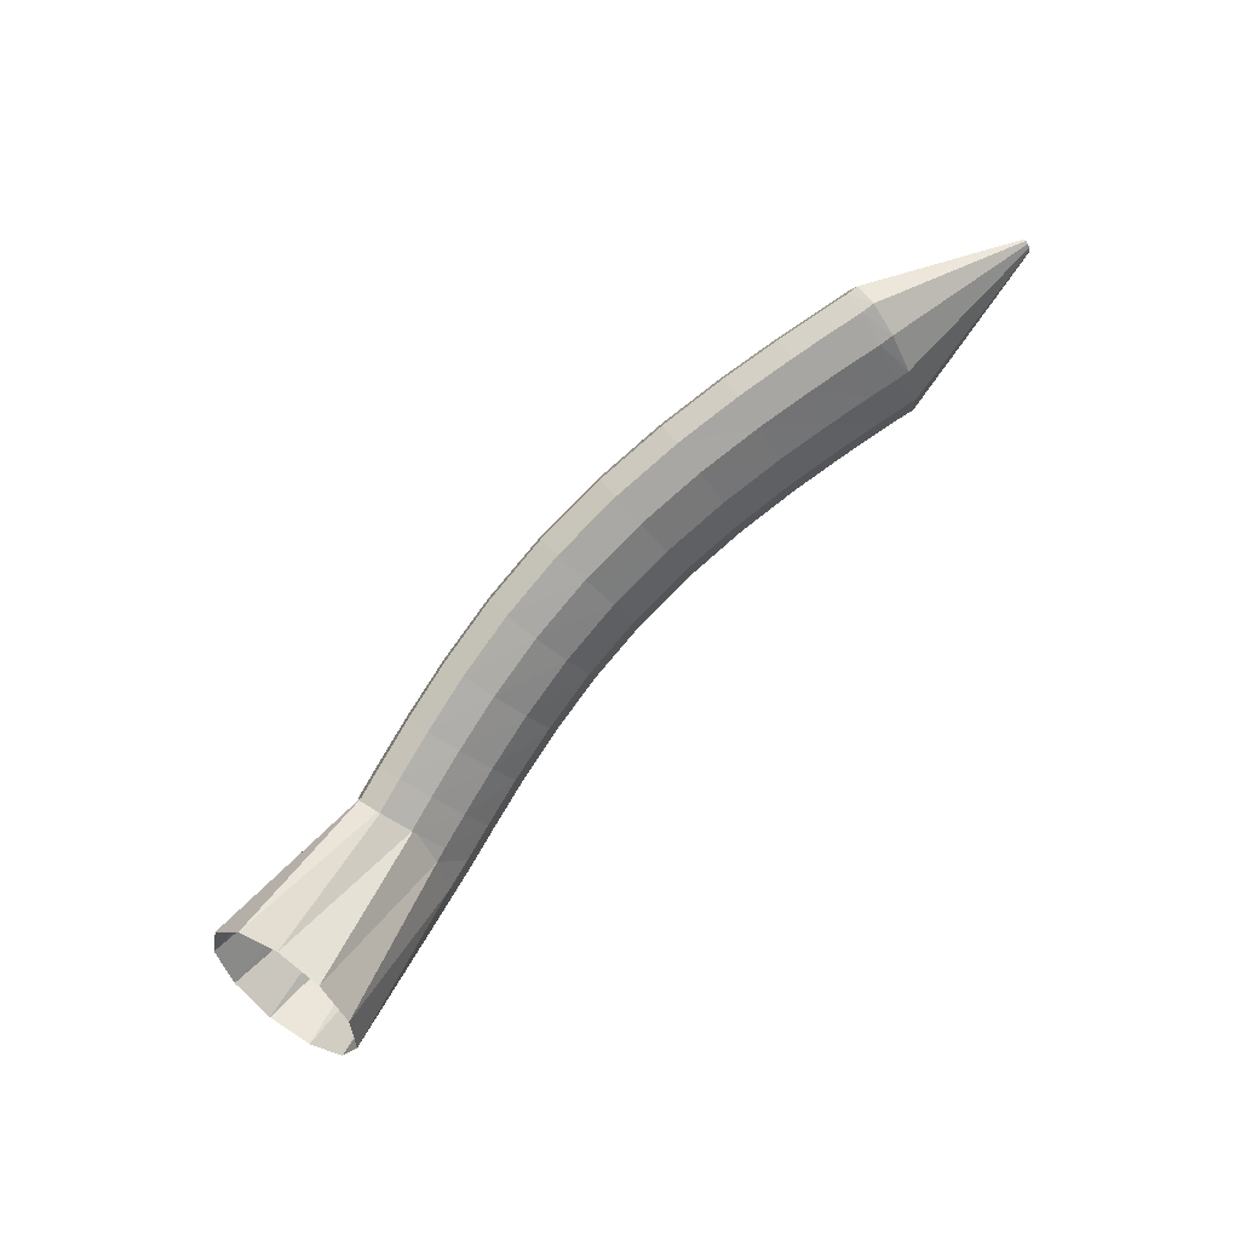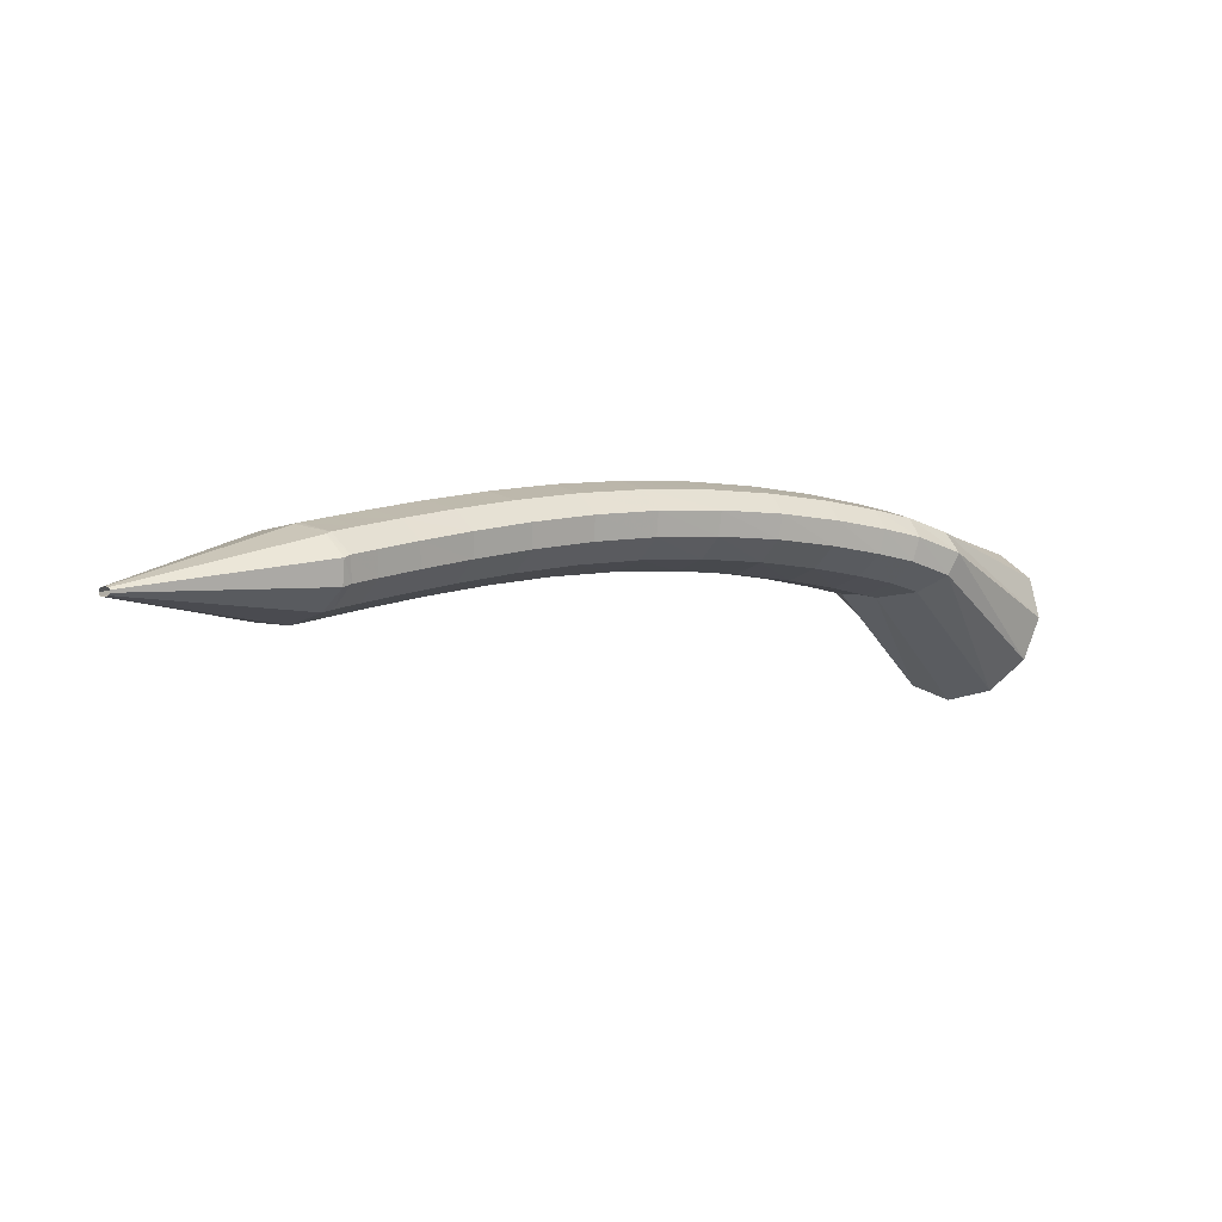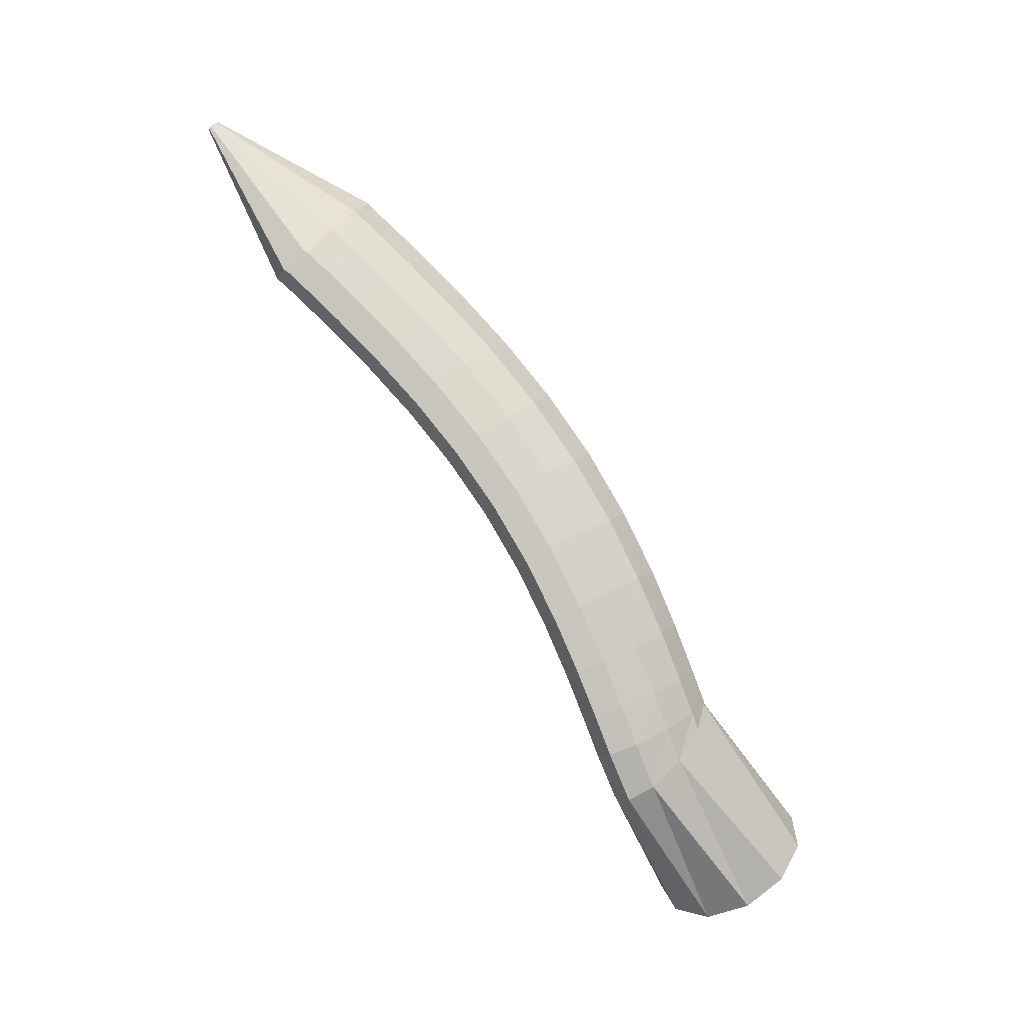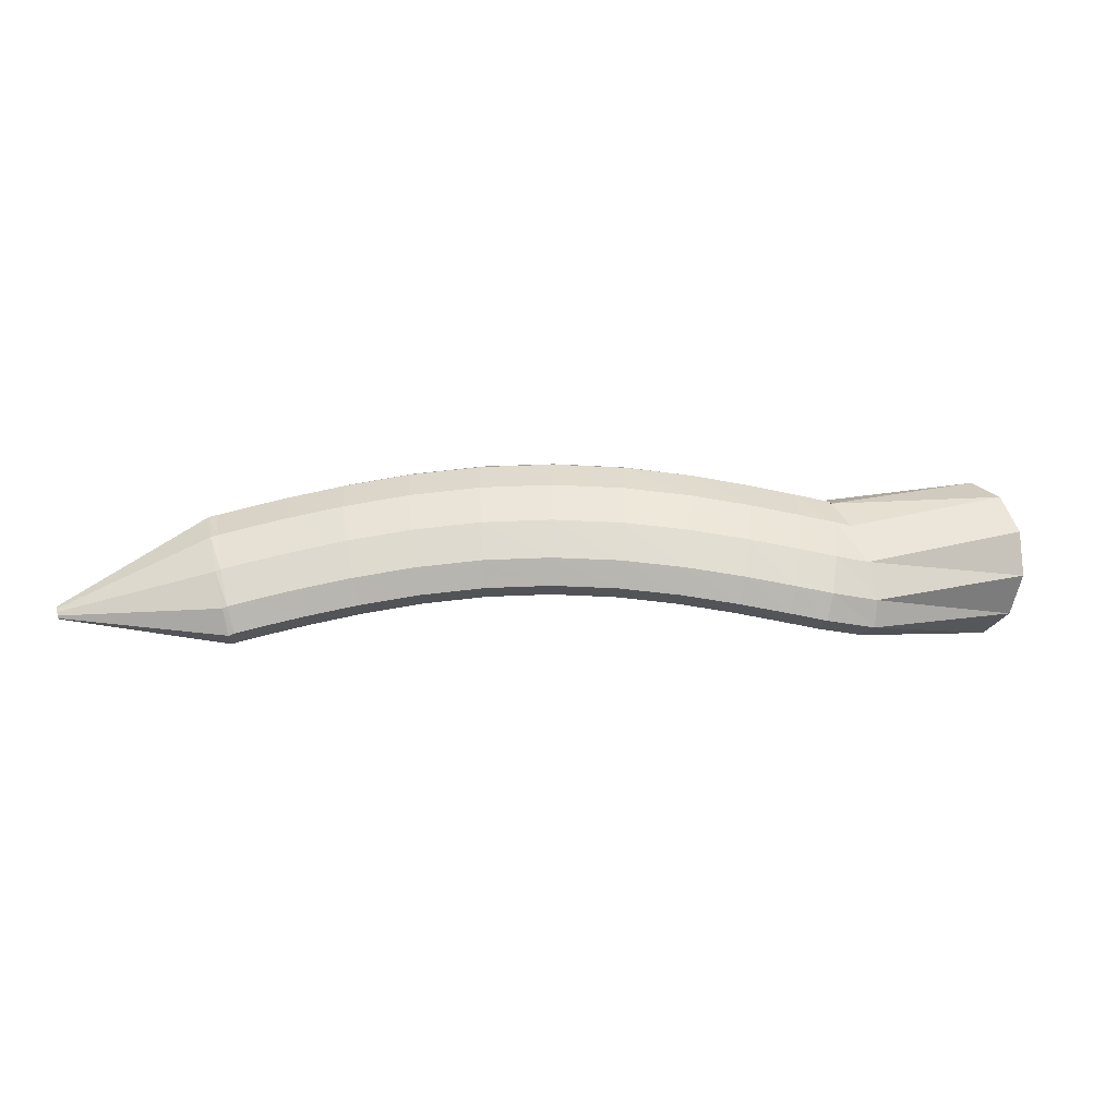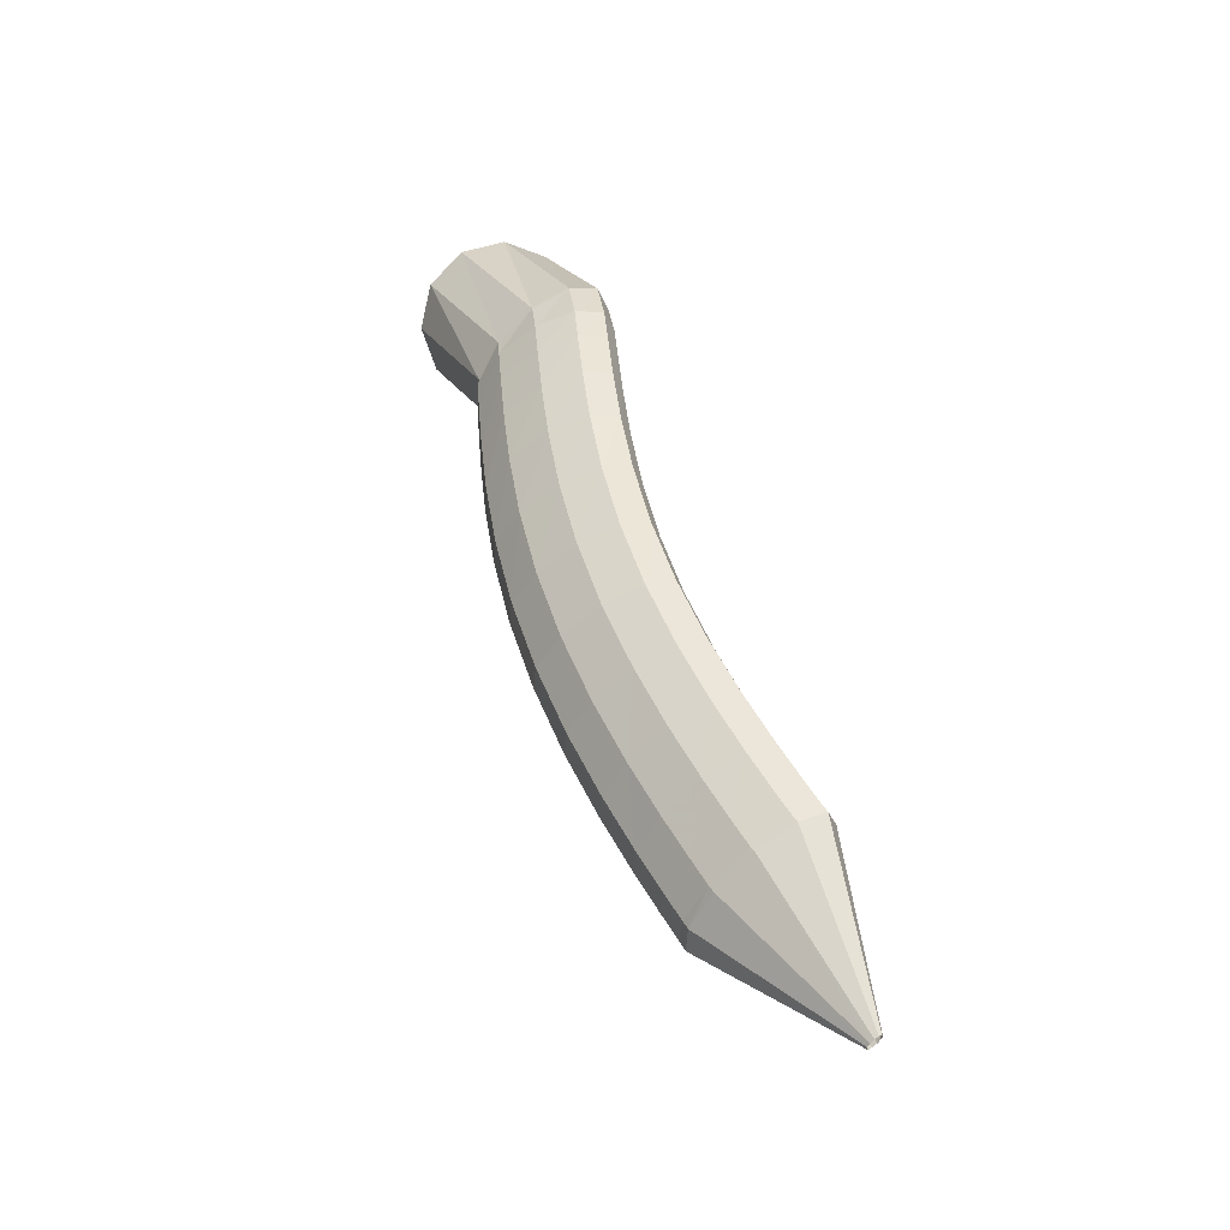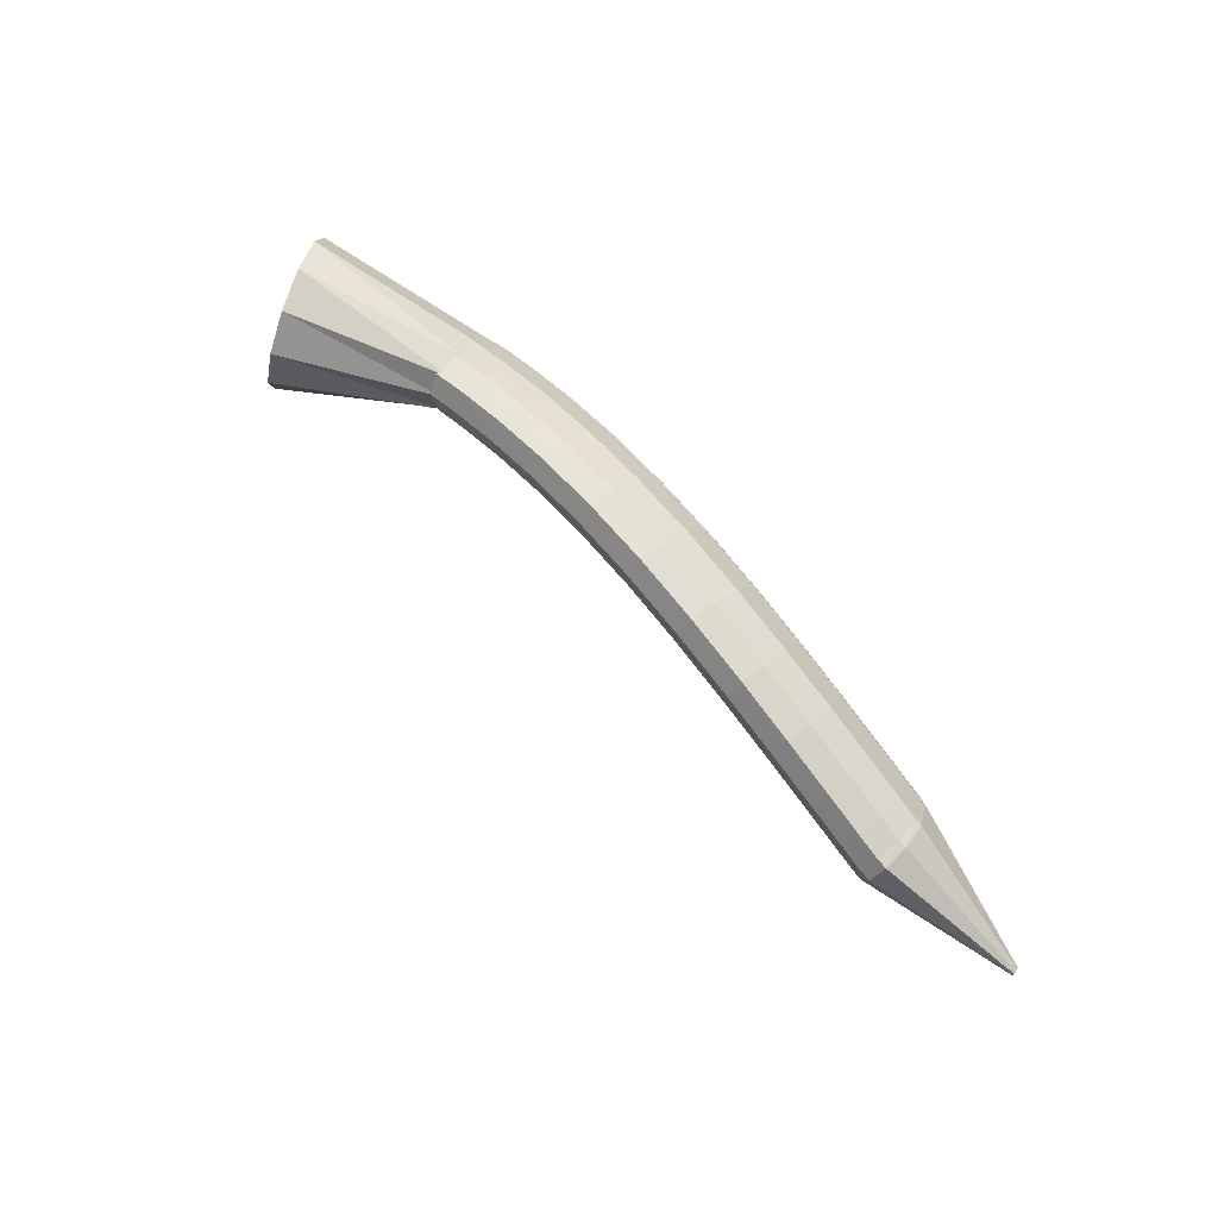
<metadata>
{"format":"obj","ext":"obj","renderer":"f3d","projection":"perspective","resolution":1024,"background":"white","views":[{"elev":-67.0,"azim":-134.8,"up":"+Z"},{"elev":33.2,"azim":-29.3,"up":"+Z"},{"elev":67.3,"azim":56.1,"up":"+Z"},{"elev":-5.9,"azim":15.3,"up":"+Y"},{"elev":66.4,"azim":-106.3,"up":"+Z"},{"elev":72.6,"azim":-115.1,"up":"+Y"}]}
</metadata>
<code>
g tube1
v 145.9 165.7 119.3
v 147.5 163.8 120.6
v 149.5 163.3 122.5
v 151.3 164.4 124.4
v 152.3 166.8 125.6
v 152.2 169.6 125.9
v 150.9 172 125
v 149 173.2 123.4
v 147 172.9 121.4
v 145.6 171.1 119.8
v 145.2 168.4 119
v 145.9 165.7 119.3
v 139.8 165.9 128.7
v 141.2 163.8 129.8
v 142.5 162.8 131.1
v 143.5 163.2 132.1
v 143.7 164.8 132.6
v 143.2 167.2 132.3
v 142 169.6 131.3
v 140.6 171.3 130.1
v 139.4 171.6 128.9
v 138.8 170.5 128.1
v 139 168.4 128
v 139.8 165.9 128.7
v 139.1 166.1 129
v 139.5 164 130.8
v 140.1 163.1 132.6
v 140.8 163.5 133.8
v 141.2 165.2 134.1
v 141.3 167.5 133.3
v 141.1 169.9 131.7
v 140.5 171.4 129.9
v 139.9 171.7 128.3
v 139.3 170.6 127.5
v 139 168.5 127.8
v 139.1 166.1 129
v 137.1 166.5 129.9
v 137.4 164.5 131.7
v 138 163.5 133.5
v 138.6 163.9 134.8
v 139.1 165.6 135.1
v 139.2 168 134.3
v 139 170.3 132.7
v 138.5 171.8 130.8
v 137.9 172.1 129.2
v 137.3 171 128.4
v 137 168.9 128.6
v 137.1 166.5 129.9
v 134.4 167 131
v 134.7 165 132.8
v 135.2 164.1 134.6
v 135.7 164.5 135.9
v 136.1 166.1 136.2
v 136.3 168.5 135.4
v 136.1 170.8 133.8
v 135.7 172.4 131.9
v 135.1 172.6 130.3
v 134.6 171.5 129.5
v 134.3 169.4 129.7
v 134.4 167 131
v 131.1 167.6 132.1
v 131.4 165.5 133.9
v 131.8 164.6 135.8
v 132.3 165 137.1
v 132.7 166.7 137.4
v 132.8 169.1 136.7
v 132.6 171.4 135.1
v 132.2 173 133.2
v 131.7 173.2 131.5
v 131.3 172.1 130.7
v 131 170 130.9
v 131.1 167.6 132.1
v 127.4 168 133.2
v 127.7 166 135
v 128.2 165 136.8
v 128.6 165.4 138.1
v 128.8 167.1 138.5
v 128.8 169.5 137.8
v 128.6 171.9 136.3
v 128.2 173.4 134.4
v 127.7 173.7 132.8
v 127.4 172.6 131.9
v 127.3 170.5 132
v 127.4 168 133.2
v 123.5 168.2 134.2
v 123.9 166.2 136
v 124.4 165.2 137.8
v 124.7 165.6 139.2
v 124.8 167.3 139.6
v 124.7 169.7 139
v 124.3 172.1 137.5
v 123.8 173.6 135.6
v 123.4 173.9 134
v 123.2 172.8 133
v 123.2 170.7 133.1
v 123.5 168.2 134.2
v 119.4 168.1 135.2
v 119.9 166 137
v 120.5 165.1 138.8
v 120.8 165.5 140.1
v 120.7 167.1 140.6
v 120.4 169.5 140
v 119.9 171.9 138.6
v 119.4 173.5 136.7
v 119 173.8 135.1
v 118.8 172.7 134.1
v 119 170.6 134.2
v 119.4 168.1 135.2
v 115.4 167.6 136.2
v 116 165.6 137.9
v 116.6 164.6 139.7
v 116.9 165 141.1
v 116.7 166.7 141.5
v 116.3 169.1 141
v 115.6 171.4 139.6
v 115 173 137.8
v 114.6 173.3 136.1
v 114.5 172.2 135.1
v 114.8 170.1 135.2
v 115.4 167.6 136.2
v 111.6 167 137.1
v 112.3 165 138.7
v 112.9 164 140.5
v 113.2 164.4 141.9
v 113 166.1 142.4
v 112.4 168.4 141.9
v 111.6 170.8 140.5
v 110.9 172.3 138.7
v 110.5 172.6 137.1
v 110.5 171.5 136.1
v 110.9 169.4 136.1
v 111.6 167 137.1
v 108.2 166.3 137.9
v 109.1 164.3 139.5
v 109.7 163.3 141.3
v 110 163.7 142.7
v 109.7 165.4 143.2
v 109.1 167.7 142.7
v 108.2 170 141.3
v 107.4 171.6 139.5
v 107 171.9 137.9
v 107 170.8 136.9
v 107.5 168.7 136.9
v 108.2 166.3 137.9
v 105.7 165.7 138.5
v 106.6 163.7 140.1
v 107.2 162.7 141.9
v 107.4 163.1 143.3
v 107.2 164.8 143.8
v 106.5 167.1 143.3
v 105.6 169.4 141.9
v 104.8 170.9 140.2
v 104.3 171.2 138.5
v 104.3 170.1 137.5
v 104.8 168.1 137.5
v 105.7 165.7 138.5
v 104 165.2 138.9
v 105 163.3 140.5
v 105.6 162.3 142.3
v 105.9 162.7 143.7
v 105.6 164.4 144.2
v 104.8 166.7 143.7
v 103.9 169 142.3
v 103.1 170.5 140.6
v 102.6 170.8 138.9
v 102.7 169.7 137.9
v 103.2 167.7 137.9
v 104 165.2 138.9
v 103.3 165.1 139
v 104.3 163.1 140.6
v 105.1 162.2 142.4
v 105.5 162.6 143.7
v 105.2 164.2 144.2
v 104.5 166.6 143.8
v 103.5 168.9 142.5
v 102.6 170.4 140.7
v 102 170.6 139.1
v 101.9 169.6 138.2
v 102.4 167.5 138.1
v 103.3 165.1 139
v 94.13 164 144.2
v 94.23 163.8 144.4
v 94.31 163.8 144.5
v 94.35 163.8 144.7
v 94.33 164 144.7
v 94.26 164.2 144.7
v 94.16 164.4 144.5
v 94.06 164.6 144.4
v 94 164.6 144.2
v 93.99 164.5 144.1
v 94.04 164.3 144.1
v 94.13 164 144.2
f 1 2 14
f 14 13 1
f 2 3 15
f 15 14 2
f 3 4 16
f 16 15 3
f 4 5 17
f 17 16 4
f 5 6 18
f 18 17 5
f 6 7 19
f 19 18 6
f 7 8 20
f 20 19 7
f 8 9 21
f 21 20 8
f 9 10 22
f 22 21 9
f 10 11 23
f 23 22 10
f 11 12 24
f 24 23 11
f 13 14 26
f 26 25 13
f 14 15 27
f 27 26 14
f 15 16 28
f 28 27 15
f 16 17 29
f 29 28 16
f 17 18 30
f 30 29 17
f 18 19 31
f 31 30 18
f 19 20 32
f 32 31 19
f 20 21 33
f 33 32 20
f 21 22 34
f 34 33 21
f 22 23 35
f 35 34 22
f 23 24 36
f 36 35 23
f 25 26 38
f 38 37 25
f 26 27 39
f 39 38 26
f 27 28 40
f 40 39 27
f 28 29 41
f 41 40 28
f 29 30 42
f 42 41 29
f 30 31 43
f 43 42 30
f 31 32 44
f 44 43 31
f 32 33 45
f 45 44 32
f 33 34 46
f 46 45 33
f 34 35 47
f 47 46 34
f 35 36 48
f 48 47 35
f 37 38 50
f 50 49 37
f 38 39 51
f 51 50 38
f 39 40 52
f 52 51 39
f 40 41 53
f 53 52 40
f 41 42 54
f 54 53 41
f 42 43 55
f 55 54 42
f 43 44 56
f 56 55 43
f 44 45 57
f 57 56 44
f 45 46 58
f 58 57 45
f 46 47 59
f 59 58 46
f 47 48 60
f 60 59 47
f 49 50 62
f 62 61 49
f 50 51 63
f 63 62 50
f 51 52 64
f 64 63 51
f 52 53 65
f 65 64 52
f 53 54 66
f 66 65 53
f 54 55 67
f 67 66 54
f 55 56 68
f 68 67 55
f 56 57 69
f 69 68 56
f 57 58 70
f 70 69 57
f 58 59 71
f 71 70 58
f 59 60 72
f 72 71 59
f 61 62 74
f 74 73 61
f 62 63 75
f 75 74 62
f 63 64 76
f 76 75 63
f 64 65 77
f 77 76 64
f 65 66 78
f 78 77 65
f 66 67 79
f 79 78 66
f 67 68 80
f 80 79 67
f 68 69 81
f 81 80 68
f 69 70 82
f 82 81 69
f 70 71 83
f 83 82 70
f 71 72 84
f 84 83 71
f 73 74 86
f 86 85 73
f 74 75 87
f 87 86 74
f 75 76 88
f 88 87 75
f 76 77 89
f 89 88 76
f 77 78 90
f 90 89 77
f 78 79 91
f 91 90 78
f 79 80 92
f 92 91 79
f 80 81 93
f 93 92 80
f 81 82 94
f 94 93 81
f 82 83 95
f 95 94 82
f 83 84 96
f 96 95 83
f 85 86 98
f 98 97 85
f 86 87 99
f 99 98 86
f 87 88 100
f 100 99 87
f 88 89 101
f 101 100 88
f 89 90 102
f 102 101 89
f 90 91 103
f 103 102 90
f 91 92 104
f 104 103 91
f 92 93 105
f 105 104 92
f 93 94 106
f 106 105 93
f 94 95 107
f 107 106 94
f 95 96 108
f 108 107 95
f 97 98 110
f 110 109 97
f 98 99 111
f 111 110 98
f 99 100 112
f 112 111 99
f 100 101 113
f 113 112 100
f 101 102 114
f 114 113 101
f 102 103 115
f 115 114 102
f 103 104 116
f 116 115 103
f 104 105 117
f 117 116 104
f 105 106 118
f 118 117 105
f 106 107 119
f 119 118 106
f 107 108 120
f 120 119 107
f 109 110 122
f 122 121 109
f 110 111 123
f 123 122 110
f 111 112 124
f 124 123 111
f 112 113 125
f 125 124 112
f 113 114 126
f 126 125 113
f 114 115 127
f 127 126 114
f 115 116 128
f 128 127 115
f 116 117 129
f 129 128 116
f 117 118 130
f 130 129 117
f 118 119 131
f 131 130 118
f 119 120 132
f 132 131 119
f 121 122 134
f 134 133 121
f 122 123 135
f 135 134 122
f 123 124 136
f 136 135 123
f 124 125 137
f 137 136 124
f 125 126 138
f 138 137 125
f 126 127 139
f 139 138 126
f 127 128 140
f 140 139 127
f 128 129 141
f 141 140 128
f 129 130 142
f 142 141 129
f 130 131 143
f 143 142 130
f 131 132 144
f 144 143 131
f 133 134 146
f 146 145 133
f 134 135 147
f 147 146 134
f 135 136 148
f 148 147 135
f 136 137 149
f 149 148 136
f 137 138 150
f 150 149 137
f 138 139 151
f 151 150 138
f 139 140 152
f 152 151 139
f 140 141 153
f 153 152 140
f 141 142 154
f 154 153 141
f 142 143 155
f 155 154 142
f 143 144 156
f 156 155 143
f 145 146 158
f 158 157 145
f 146 147 159
f 159 158 146
f 147 148 160
f 160 159 147
f 148 149 161
f 161 160 148
f 149 150 162
f 162 161 149
f 150 151 163
f 163 162 150
f 151 152 164
f 164 163 151
f 152 153 165
f 165 164 152
f 153 154 166
f 166 165 153
f 154 155 167
f 167 166 154
f 155 156 168
f 168 167 155
f 157 158 170
f 170 169 157
f 158 159 171
f 171 170 158
f 159 160 172
f 172 171 159
f 160 161 173
f 173 172 160
f 161 162 174
f 174 173 161
f 162 163 175
f 175 174 162
f 163 164 176
f 176 175 163
f 164 165 177
f 177 176 164
f 165 166 178
f 178 177 165
f 166 167 179
f 179 178 166
f 167 168 180
f 180 179 167
f 169 170 182
f 182 181 169
f 170 171 183
f 183 182 170
f 171 172 184
f 184 183 171
f 172 173 185
f 185 184 172
f 173 174 186
f 186 185 173
f 174 175 187
f 187 186 174
f 175 176 188
f 188 187 175
f 176 177 189
f 189 188 176
f 177 178 190
f 190 189 177
f 178 179 191
f 191 190 178
f 179 180 192
f 192 191 179
g

</code>
